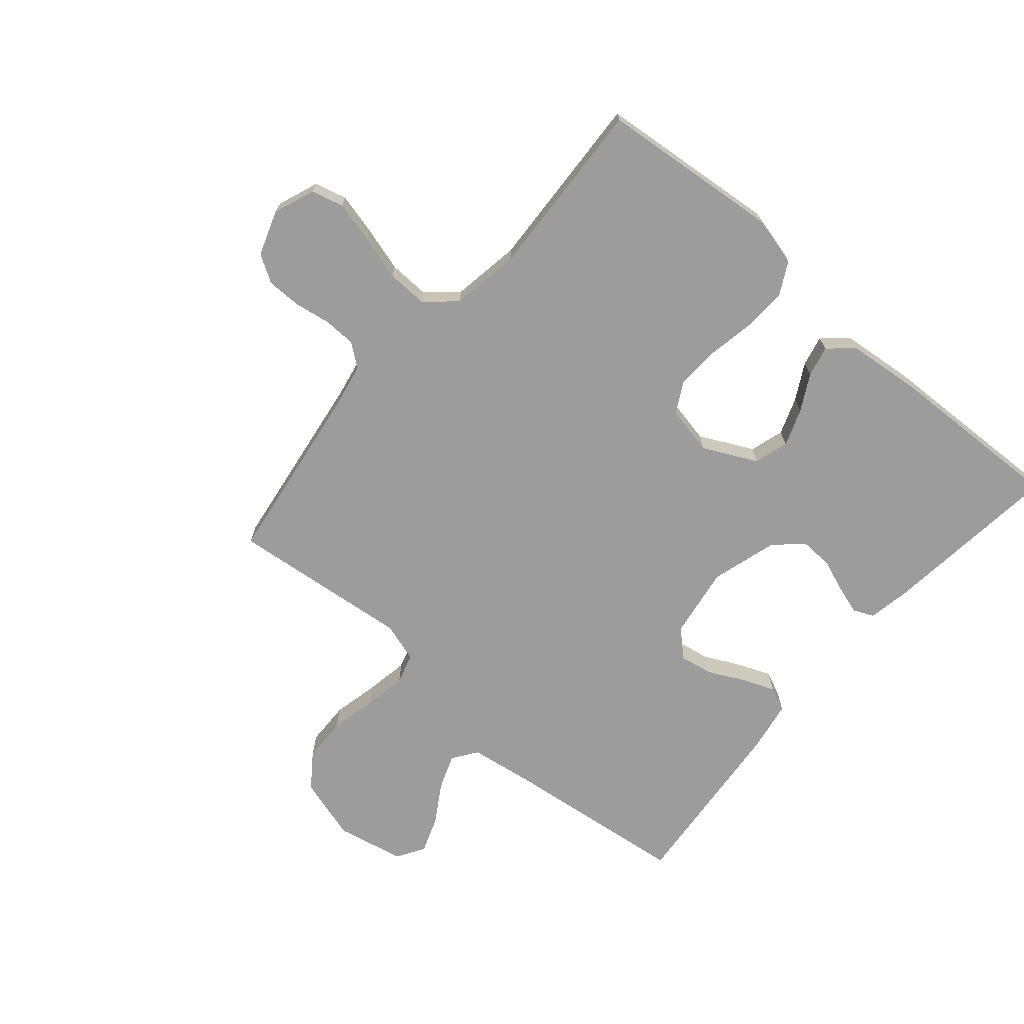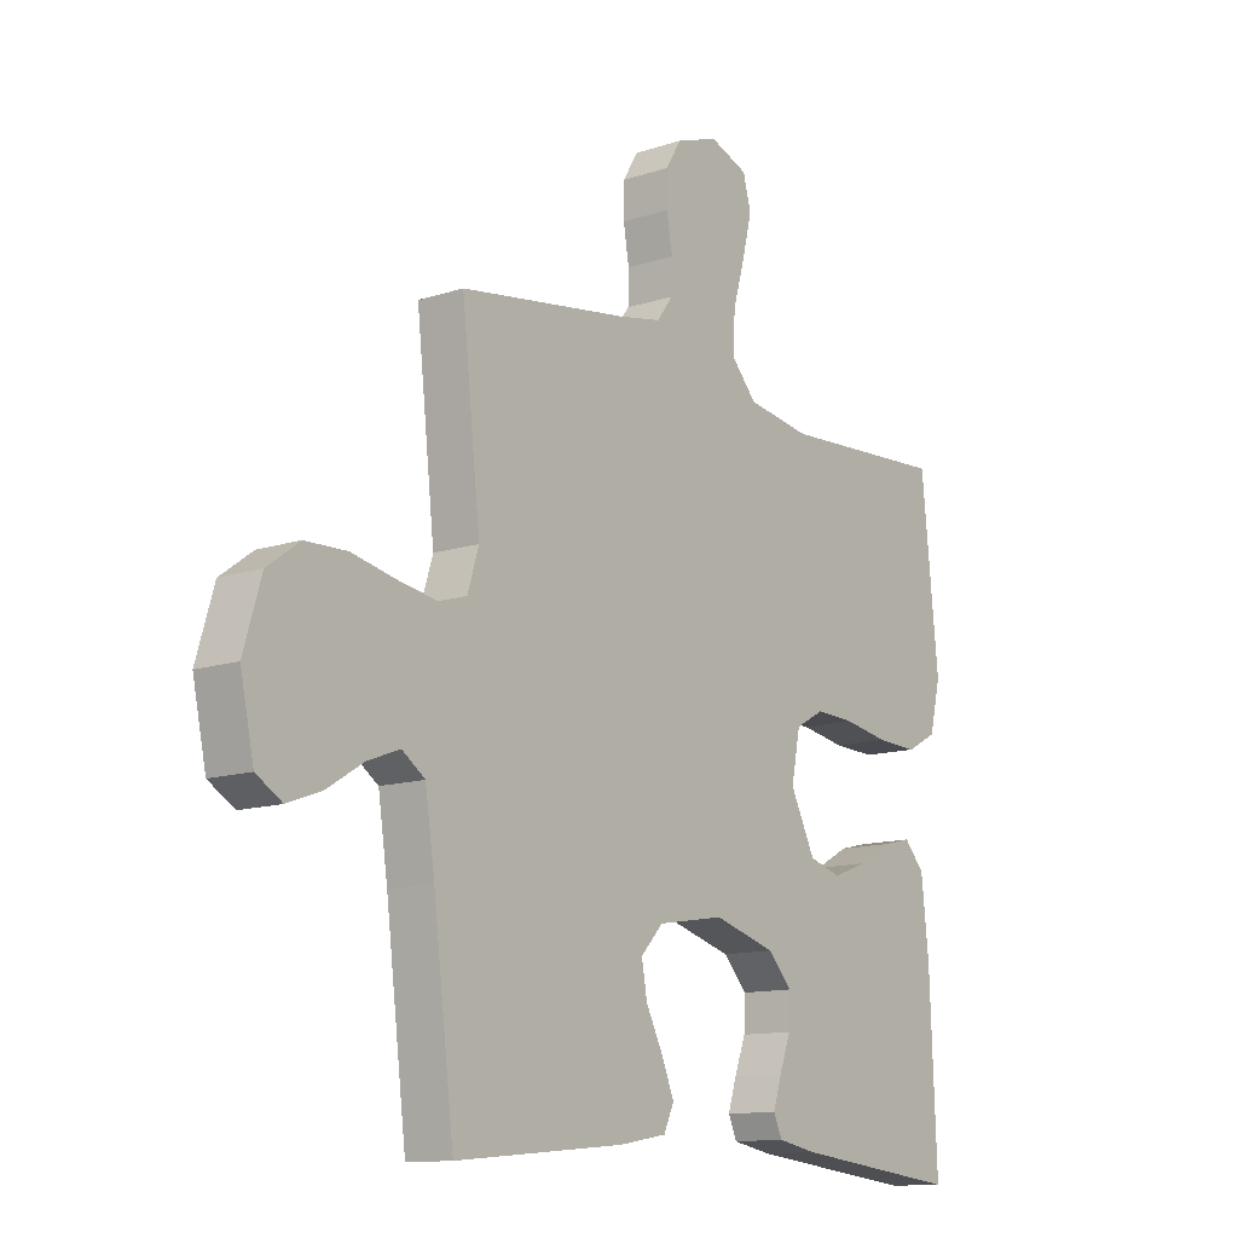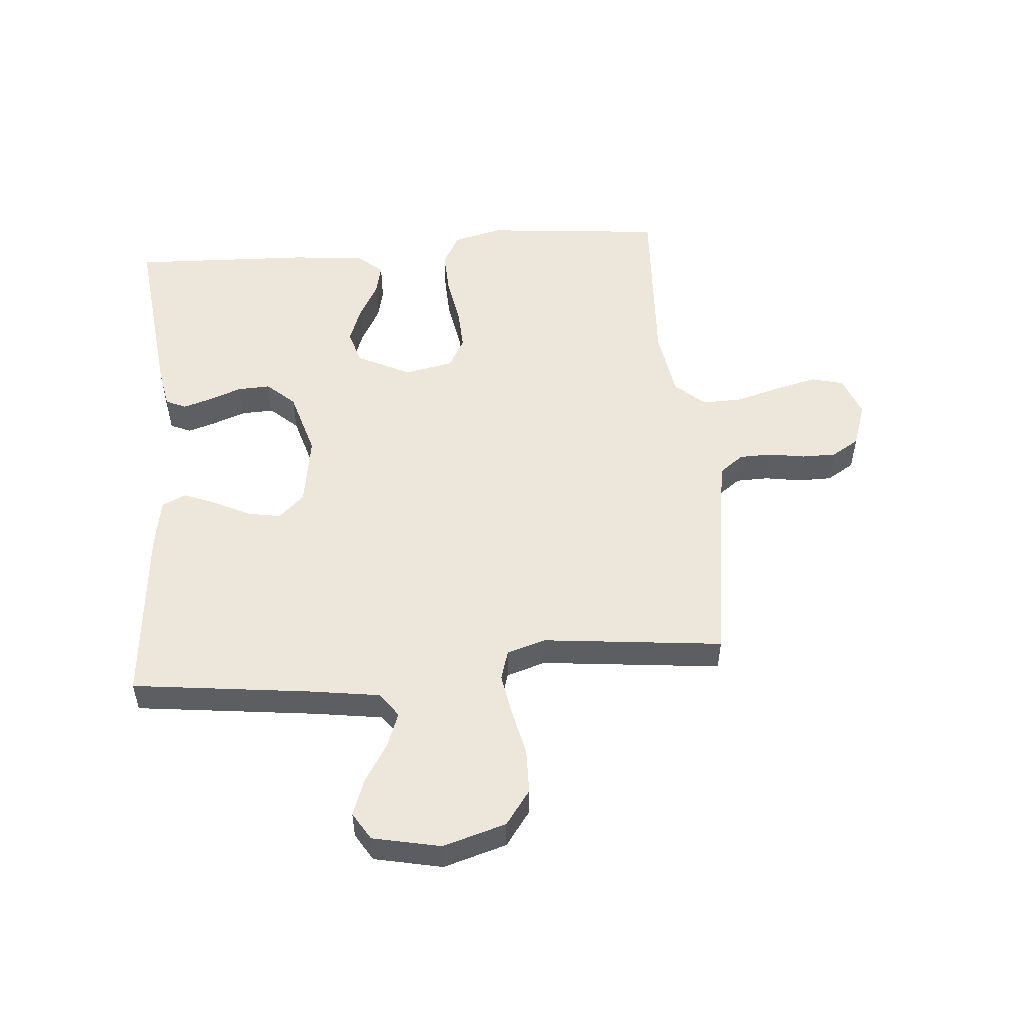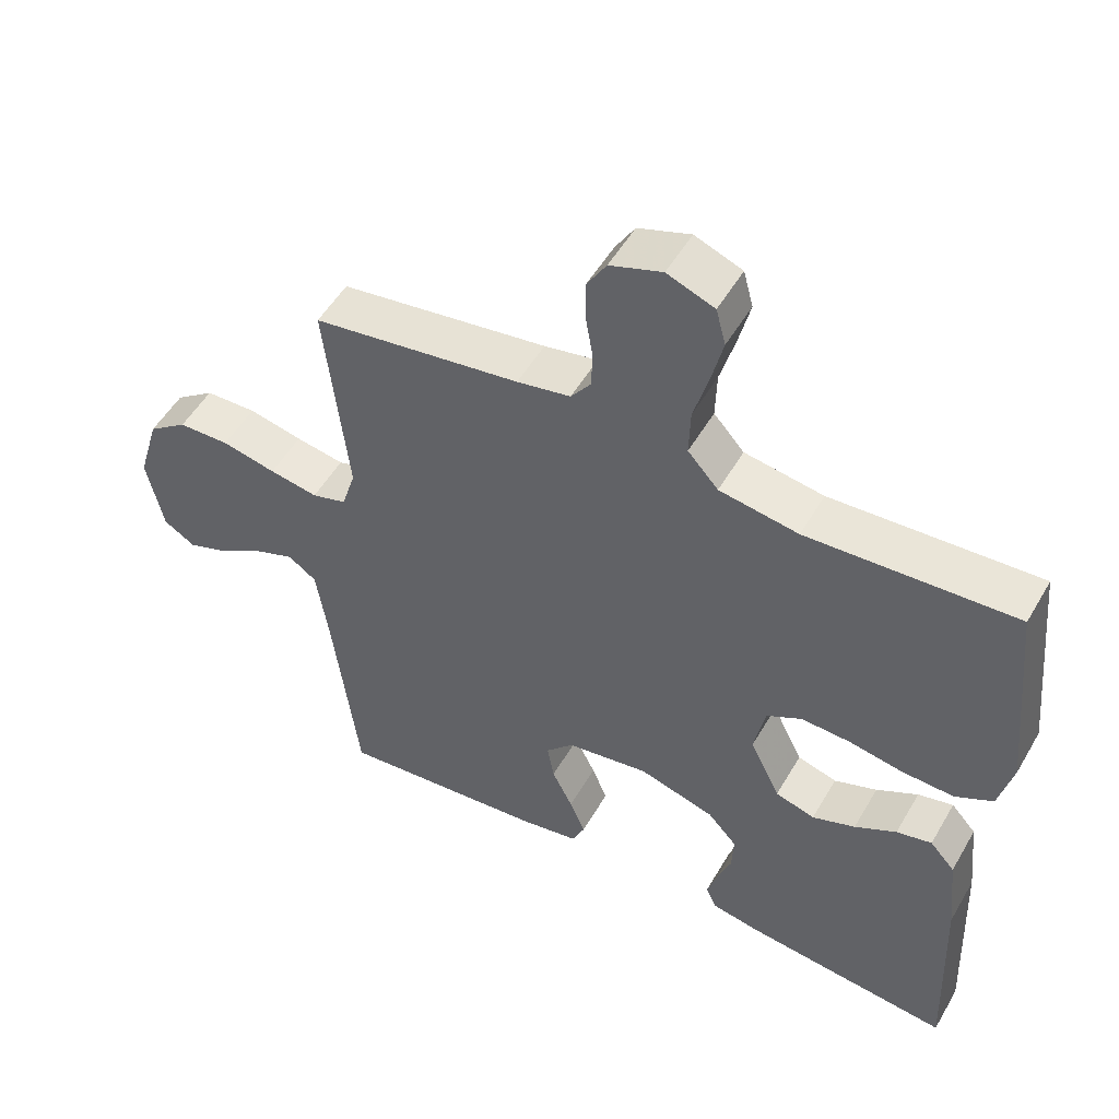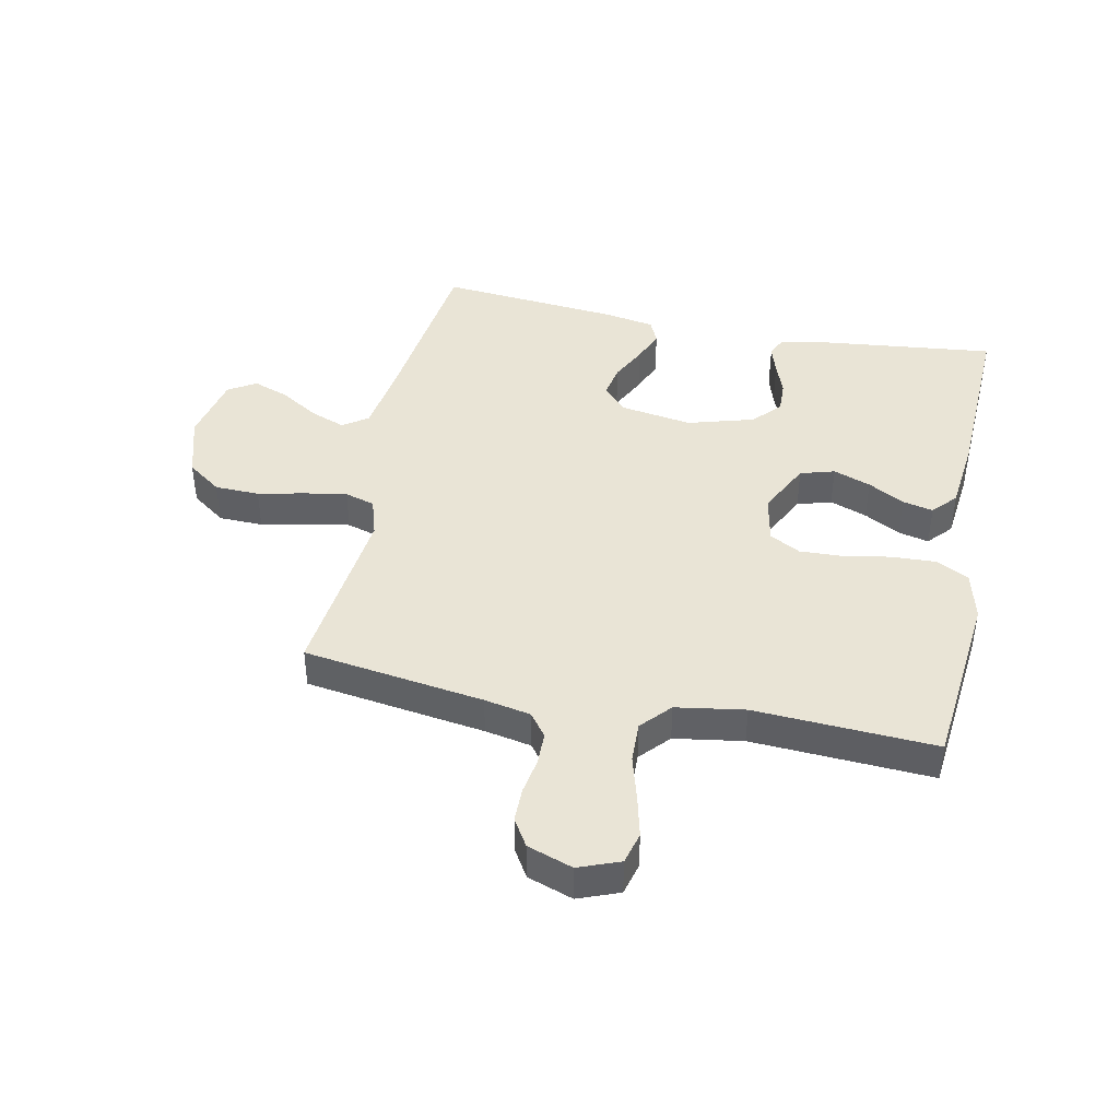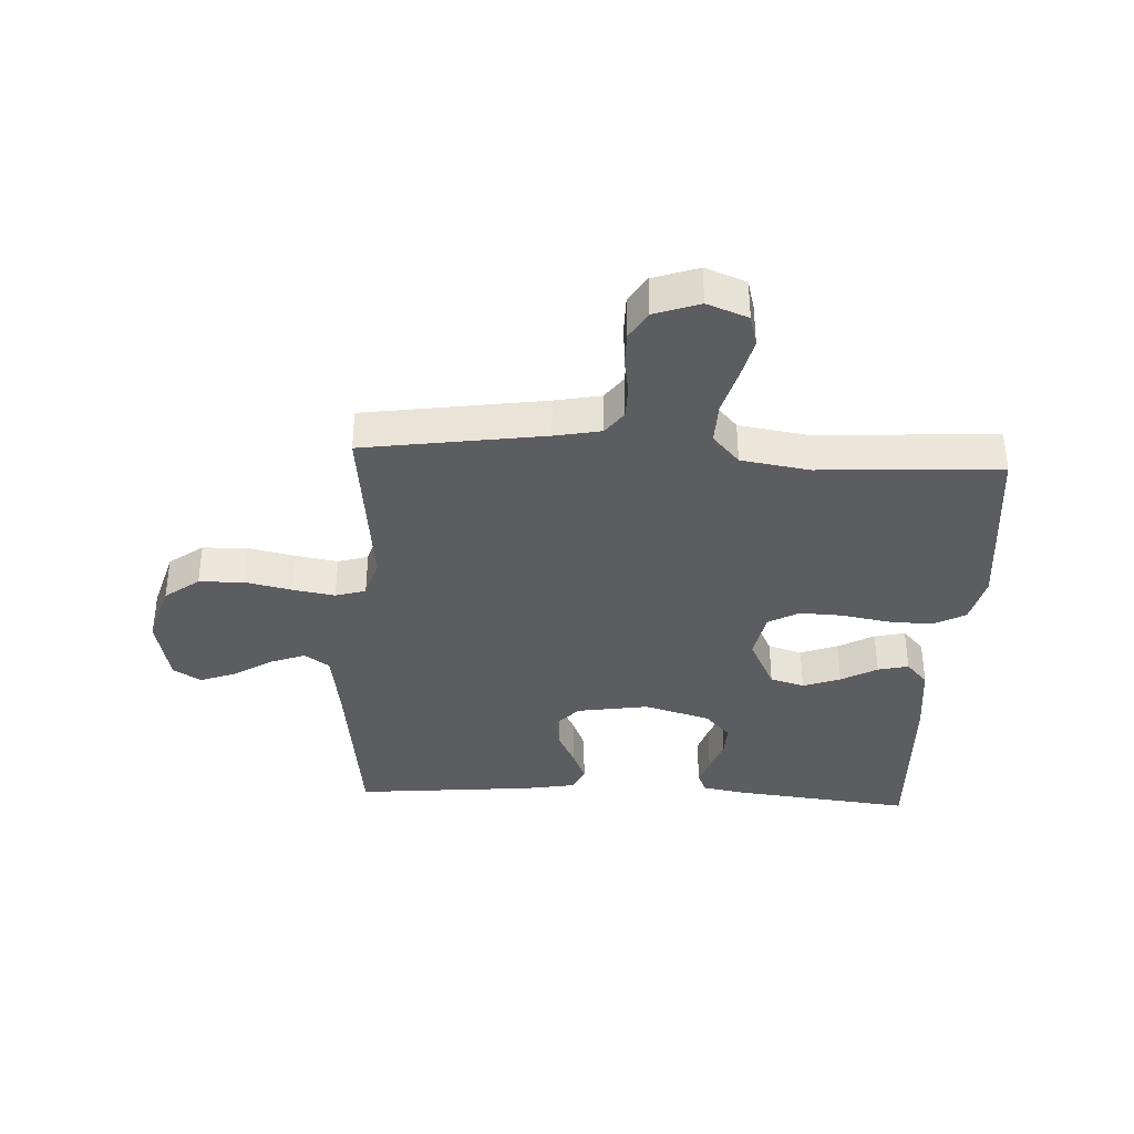
<metadata>
{"format":"obj","ext":"obj","renderer":"f3d","projection":"perspective","resolution":1024,"background":"white","views":[{"elev":-70.3,"azim":49.2,"up":"+Y"},{"elev":-12.5,"azim":-52.3,"up":"+Z"},{"elev":52.3,"azim":-94.9,"up":"+Y"},{"elev":51.8,"azim":29.4,"up":"+Z"},{"elev":42.5,"azim":11.6,"up":"+Y"},{"elev":-36.8,"azim":-2.9,"up":"+Y"}]}
</metadata>
<code>
v -0.5 0.07 -0.5
v -0.537 0.07 -0.2
v -0.554 0.07 -0.086
v -0.595 0.07 -0.057
v -0.653 0.07 -0.079
v -0.717 0.07 -0.119
v -0.777 0.07 -0.141
v -0.823 0.07 -0.113
v -0.847 0.07 0
v -0.816 0.07 0.105
v -0.759 0.07 0.147
v -0.685 0.07 0.149
v -0.607 0.07 0.132
v -0.537 0.07 0.12
v -0.487 0.07 0.135
v -0.467 0.07 0.2
v -0.5 0.07 0.5
v -0.2 0.07 0.544
v -0.123 0.07 0.559
v -0.094 0.07 0.598
v -0.093 0.07 0.652
v -0.103 0.07 0.712
v -0.103 0.07 0.769
v -0.075 0.07 0.815
v 0 0.07 0.841
v 0.068 0.07 0.815
v 0.082 0.07 0.762
v 0.065 0.07 0.692
v 0.044 0.07 0.618
v 0.042 0.07 0.55
v 0.086 0.07 0.501
v 0.2 0.07 0.483
v 0.5 0.07 0.5
v 0.53 0.07 0.2
v 0.51 0.07 0.118
v 0.456 0.07 0.089
v 0.382 0.07 0.092
v 0.303 0.07 0.106
v 0.232 0.07 0.109
v 0.181 0.07 0.081
v 0.165 0.07 0
v 0.209 0.07 -0.089
v 0.266 0.07 -0.106
v 0.328 0.07 -0.083
v 0.388 0.07 -0.05
v 0.439 0.07 -0.038
v 0.475 0.07 -0.078
v 0.488 0.07 -0.2
v 0.5 0.07 -0.5
v 0.2 0.07 -0.467
v 0.13 0.07 -0.454
v 0.115 0.07 -0.42
v 0.13 0.07 -0.372
v 0.15 0.07 -0.318
v 0.152 0.07 -0.264
v 0.11 0.07 -0.218
v 0 0.07 -0.186
v -0.119 0.07 -0.205
v -0.159 0.07 -0.248
v -0.149 0.07 -0.303
v -0.119 0.07 -0.363
v -0.097 0.07 -0.417
v -0.115 0.07 -0.457
v -0.2 0.07 -0.472
v -0.5 0 -0.5
v -0.537 0 -0.2
v -0.554 0 -0.086
v -0.595 0 -0.057
v -0.653 0 -0.079
v -0.717 0 -0.119
v -0.777 0 -0.141
v -0.823 0 -0.113
v -0.847 0 0
v -0.816 0 0.105
v -0.759 0 0.147
v -0.685 0 0.149
v -0.607 0 0.132
v -0.537 0 0.12
v -0.487 0 0.135
v -0.467 0 0.2
v -0.5 0 0.5
v -0.2 0 0.544
v -0.123 0 0.559
v -0.094 0 0.598
v -0.093 0 0.652
v -0.103 0 0.712
v -0.103 0 0.769
v -0.075 0 0.815
v 0 0 0.841
v 0.068 0 0.815
v 0.082 0 0.762
v 0.065 0 0.692
v 0.044 0 0.618
v 0.042 0 0.55
v 0.086 0 0.501
v 0.2 0 0.483
v 0.5 0 0.5
v 0.53 0 0.2
v 0.51 0 0.118
v 0.456 0 0.089
v 0.382 0 0.092
v 0.303 0 0.106
v 0.232 0 0.109
v 0.181 0 0.081
v 0.165 0 0
v 0.209 0 -0.089
v 0.266 0 -0.106
v 0.328 0 -0.083
v 0.388 0 -0.05
v 0.439 0 -0.038
v 0.475 0 -0.078
v 0.488 0 -0.2
v 0.5 0 -0.5
v 0.2 0 -0.467
v 0.13 0 -0.454
v 0.115 0 -0.42
v 0.13 0 -0.372
v 0.15 0 -0.318
v 0.152 0 -0.264
v 0.11 0 -0.218
v 0 0 -0.186
v -0.119 0 -0.205
v -0.159 0 -0.248
v -0.149 0 -0.303
v -0.119 0 -0.363
v -0.097 0 -0.417
v -0.115 0 -0.457
v -0.2 0 -0.472
f 64 1 2
f 63 64 2
f 62 63 2
f 61 62 2
f 60 61 2
f 59 60 2 3
f 58 59 3 4
f 57 58 4
f 52 53 54
f 51 52 54
f 50 51 54
f 49 50 54
f 48 49 54
f 47 48 54
f 46 47 54
f 45 46 54
f 44 45 54
f 43 44 54 55
f 42 43 55 56
f 36 37 38
f 35 36 38
f 34 35 38
f 33 34 38
f 32 33 38
f 31 32 38 39
f 30 31 39 40
f 27 28 29
f 26 27 29
f 25 26 29
f 24 25 29
f 23 24 29
f 22 23 29
f 21 22 29
f 20 21 29 30
f 30 40 41
f 20 30 41
f 19 20 41
f 16 17 18
f 42 56 57
f 41 42 57
f 19 41 57
f 18 19 57
f 16 18 57
f 15 16 57
f 11 12 13
f 10 11 13
f 9 10 13
f 8 9 13
f 7 8 13
f 6 7 13
f 5 6 13
f 14 15 57 4
f 4 5 13 14
f 66 65 128
f 66 128 127
f 66 127 126
f 66 126 125
f 66 125 124
f 67 66 124 123
f 68 67 123 122
f 68 122 121
f 118 117 116
f 118 116 115
f 118 115 114
f 118 114 113
f 118 113 112
f 118 112 111
f 118 111 110
f 118 110 109
f 118 109 108
f 119 118 108 107
f 120 119 107 106
f 102 101 100
f 102 100 99
f 102 99 98
f 102 98 97
f 102 97 96
f 103 102 96 95
f 104 103 95 94
f 93 92 91
f 93 91 90
f 93 90 89
f 93 89 88
f 93 88 87
f 93 87 86
f 93 86 85
f 94 93 85 84
f 105 104 94
f 105 94 84
f 105 84 83
f 82 81 80
f 121 120 106
f 121 106 105
f 121 105 83
f 121 83 82
f 121 82 80
f 121 80 79
f 77 76 75
f 77 75 74
f 77 74 73
f 77 73 72
f 77 72 71
f 77 71 70
f 77 70 69
f 68 121 79 78
f 78 77 69 68
f 1 65 66 2
f 2 66 67 3
f 3 67 68 4
f 4 68 69 5
f 5 69 70 6
f 6 70 71 7
f 7 71 72 8
f 8 72 73 9
f 9 73 74 10
f 10 74 75 11
f 11 75 76 12
f 12 76 77 13
f 13 77 78 14
f 14 78 79 15
f 15 79 80 16
f 16 80 81 17
f 17 81 82 18
f 18 82 83 19
f 19 83 84 20
f 20 84 85 21
f 21 85 86 22
f 22 86 87 23
f 23 87 88 24
f 24 88 89 25
f 25 89 90 26
f 26 90 91 27
f 27 91 92 28
f 28 92 93 29
f 29 93 94 30
f 30 94 95 31
f 31 95 96 32
f 32 96 97 33
f 33 97 98 34
f 34 98 99 35
f 35 99 100 36
f 36 100 101 37
f 37 101 102 38
f 38 102 103 39
f 39 103 104 40
f 40 104 105 41
f 41 105 106 42
f 42 106 107 43
f 43 107 108 44
f 44 108 109 45
f 45 109 110 46
f 46 110 111 47
f 47 111 112 48
f 48 112 113 49
f 49 113 114 50
f 50 114 115 51
f 51 115 116 52
f 52 116 117 53
f 53 117 118 54
f 54 118 119 55
f 55 119 120 56
f 56 120 121 57
f 57 121 122 58
f 58 122 123 59
f 59 123 124 60
f 60 124 125 61
f 61 125 126 62
f 62 126 127 63
f 63 127 128 64
f 64 128 65 1

</code>
